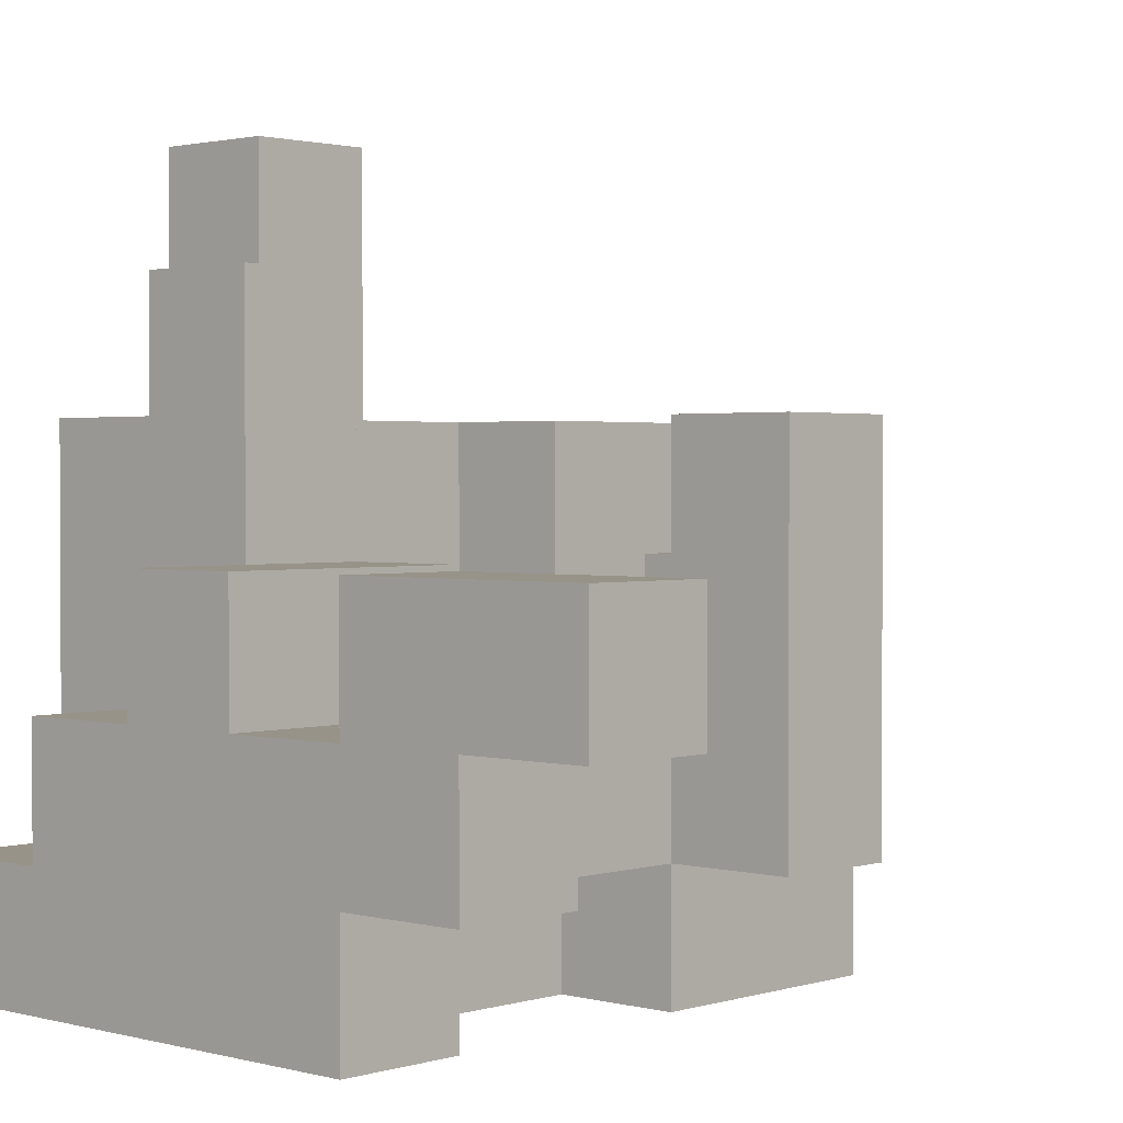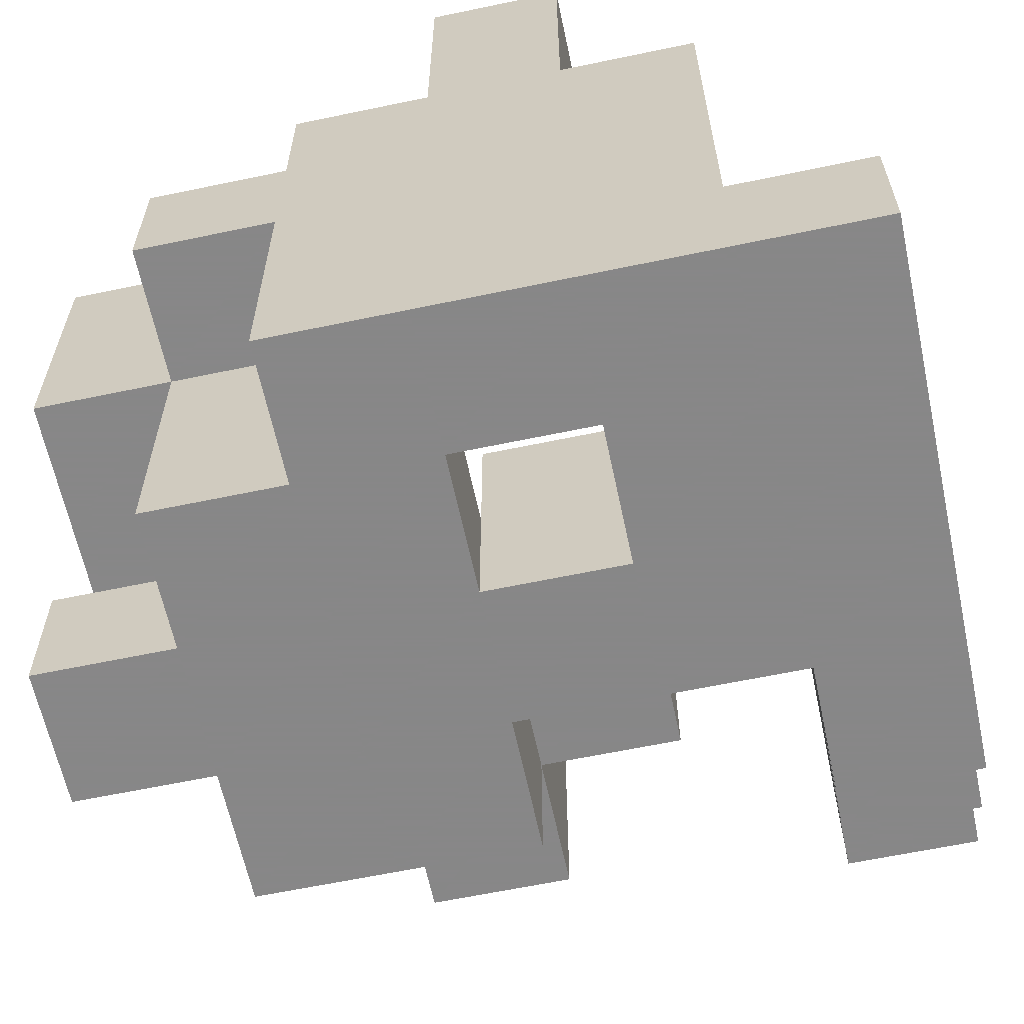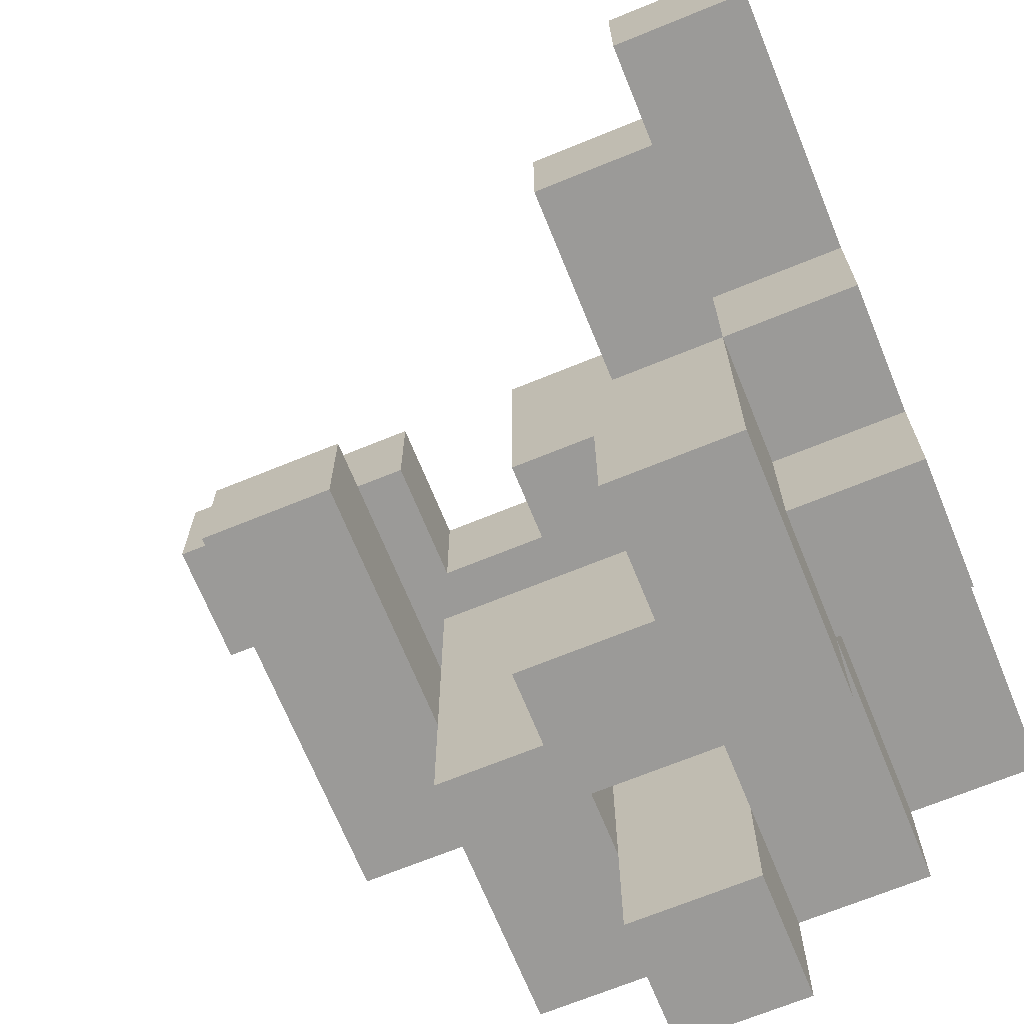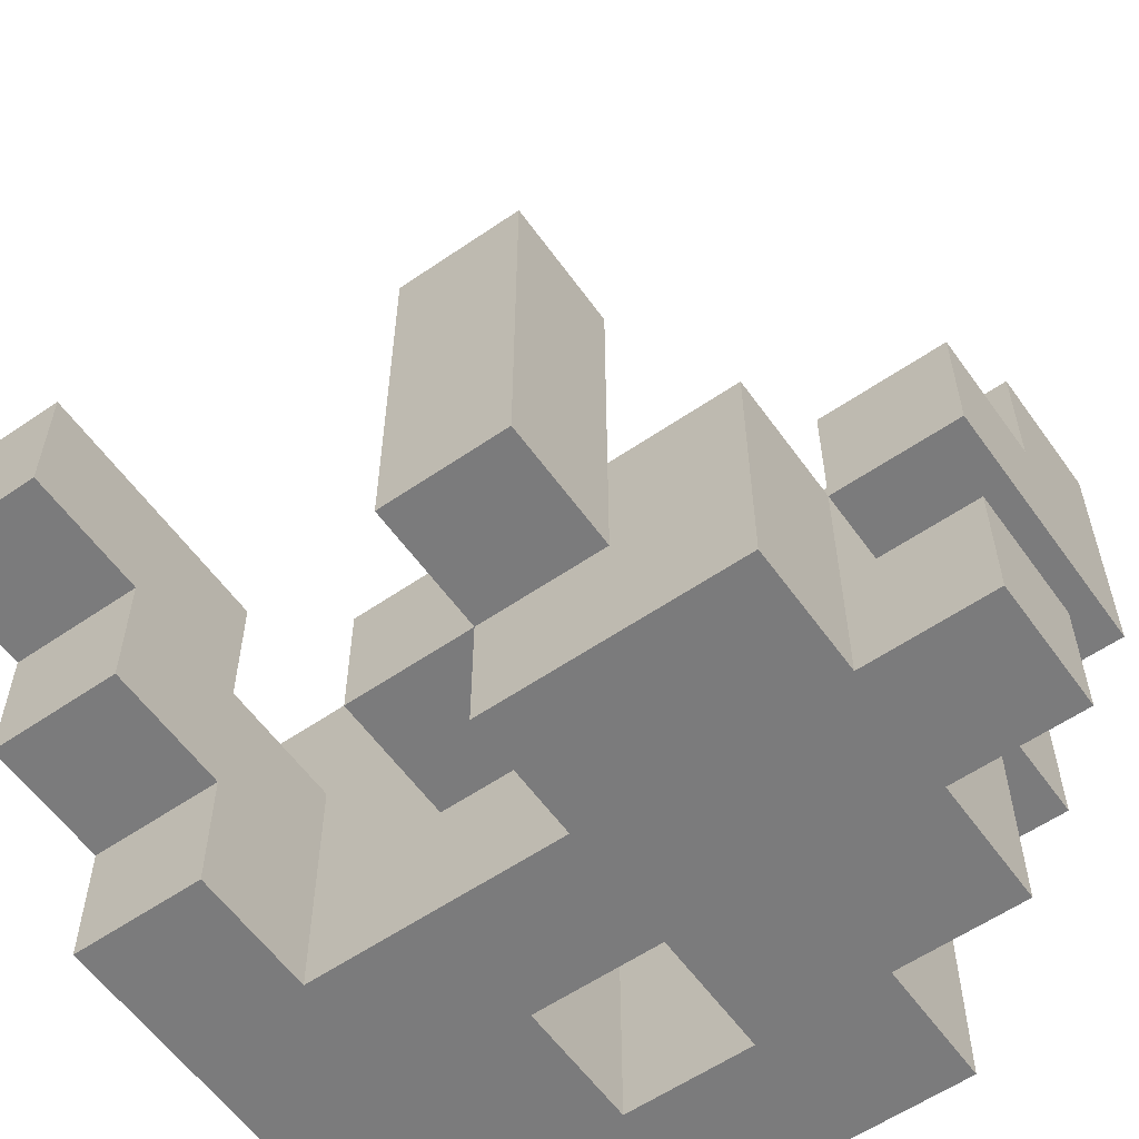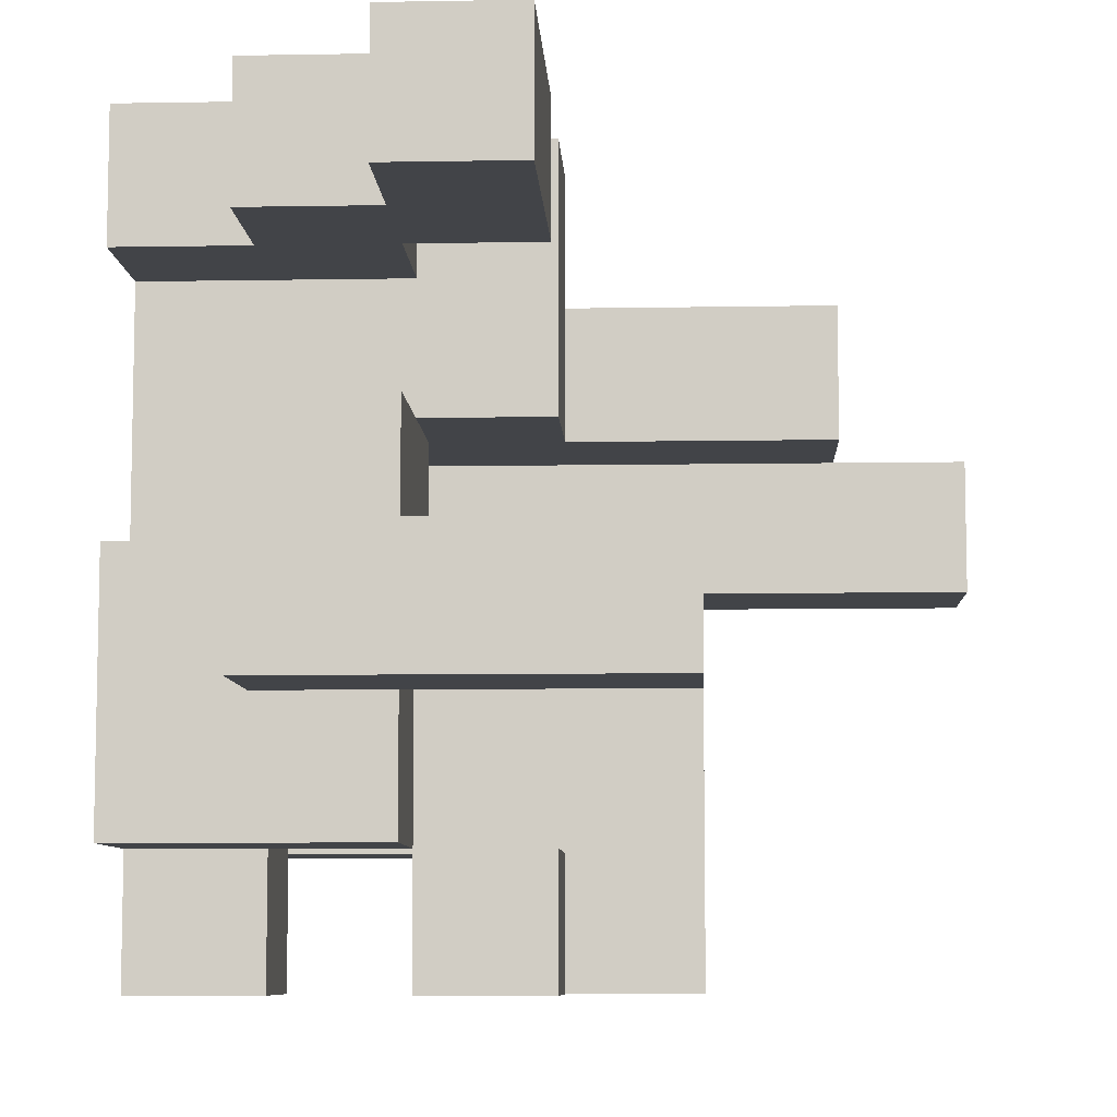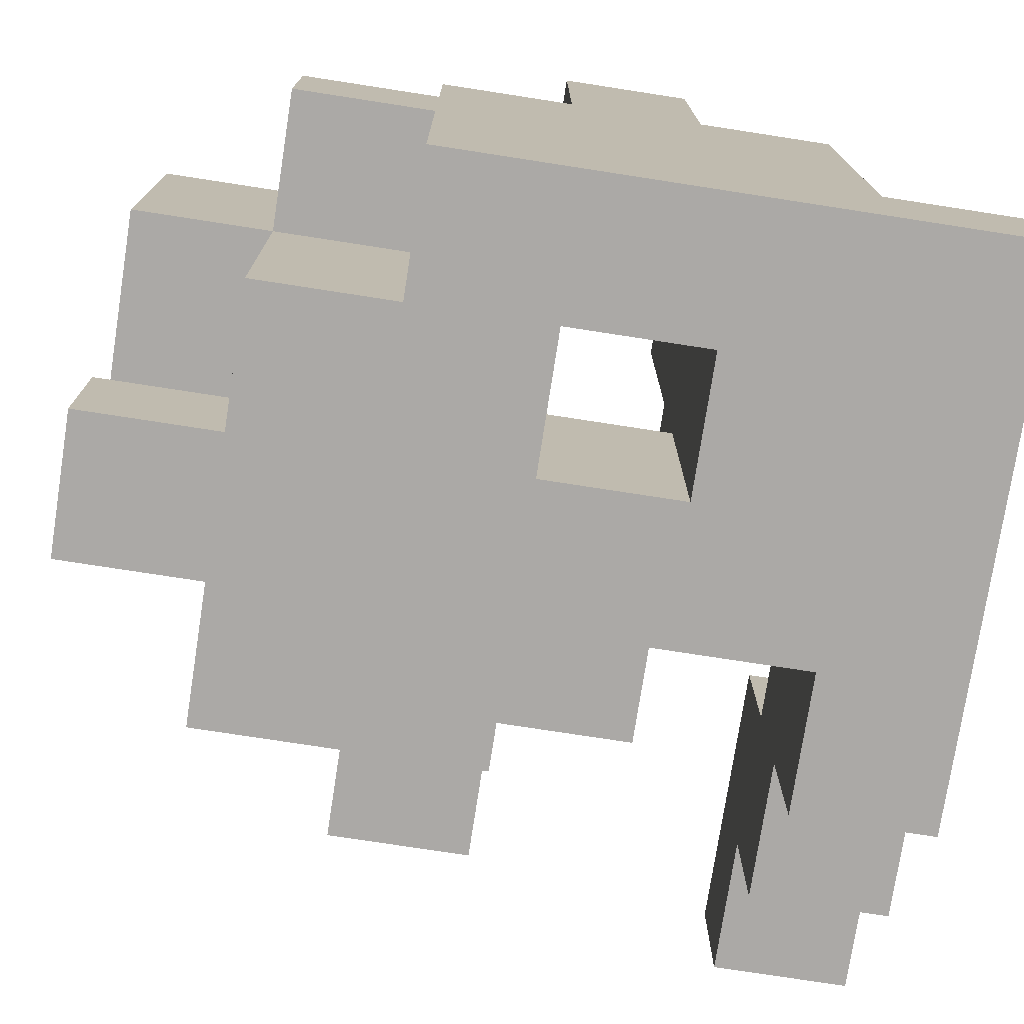
<metadata>
{"format":"obj","ext":"obj","renderer":"f3d","projection":"perspective","resolution":1024,"background":"white","views":[{"elev":1.6,"azim":-137.0,"up":"+Z"},{"elev":-62.6,"azim":102.0,"up":"+Z"},{"elev":-69.4,"azim":22.2,"up":"+Y"},{"elev":-58.5,"azim":-54.7,"up":"+Z"},{"elev":-7.9,"azim":-87.2,"up":"+Y"},{"elev":-75.6,"azim":81.2,"up":"+Z"}]}
</metadata>
<code>
v -0 -1 -1
v -0 -1 -0.6667
v -0 -0.6667 -0.6667
v -0 -0.6667 -1
v 0.3333 -1 -1
v 0.3333 -0.6667 -1
v 0.3333 -0.6667 -0.6667
v 0.3333 -1 -0.6667
v -0.3333 -0.6667 -1
v -0.3333 -0.6667 -0.6667
v -0.3333 -0.3333 -0.6667
v -0.3333 -0.3333 -1
v -0 -0.3333 -1
v 0.3333 -0.3333 -1
v 0.3333 -0.3333 -0.6667
v -0 -0.3333 -0.6667
v 0.6667 -0.6667 -1
v 0.6667 -0.3333 -1
v 0.6667 -0.3333 -0.6667
v 0.6667 -0.6667 -0.6667
v -0.3333 -0 -0.6667
v -0.3333 -0 -1
v -0 -0 -0.6667
v -0 -0 -1
v 0.3333 -0 -1
v 0.3333 -0 -0.6667
v 0.6667 -0 -0.6667
v 0.6667 -0 -1
v 1 -0.3333 -1
v 1 -0 -1
v 1 -0 -0.6667
v 1 -0.3333 -0.6667
v -0 0.3333 -0.6667
v -0 0.3333 -1
v 0.3333 0.3333 -1
v 0.3333 0.3333 -0.6667
v 0.6667 0.3333 -0.6667
v 0.6667 0.3333 -1
v 1 0.3333 -1
v 1 0.3333 -0.6667
v -0 0.6667 -0.6667
v -0 0.6667 -1
v 0.3333 0.6667 -1
v 0.6667 0.6667 -1
v 1 0.6667 -1
v 1 0.6667 -0.6667
v -0.3333 0.6667 -1
v -0.3333 0.6667 -0.6667
v -0.3333 1 -0.6667
v -0.3333 1 -1
v -0 1 -0.6667
v -0 1 -1
v 0.3333 1 -0.6667
v 0.3333 1 -1
v 0.6667 1 -0.6667
v 0.6667 1 -1
v 1 1 -1
v 1 1 -0.6667
v 0.6667 0.6667 -0.6667
v -0.3333 -0.6667 -0.3333
v -0.3333 -0.3333 -0.3333
v -0 -0.3333 -0.3333
v -0 -0.6667 -0.3333
v 0.3333 -0.6667 -0.3333
v 0.3333 -0.3333 -0.3333
v 0.6667 -0.3333 -0.3333
v 0.6667 -0.6667 -0.3333
v -0.6667 -0.3333 -0.6667
v -0.6667 -0.3333 -0.3333
v -0.6667 -0 -0.3333
v -0.6667 -0 -0.6667
v -0.3333 -0 -0.3333
v -0 -0 -0.3333
v 0.6667 -0 -0.3333
v 1 -0 -0.3333
v 1 -0.3333 -0.3333
v -0.3333 0.3333 -0.3333
v -0.3333 0.3333 -0.6667
v -0 0.3333 -0.3333
v 0.3333 0.3333 -0.3333
v 0.3333 -0 -0.3333
v 0.6667 0.3333 -0.3333
v 1 0.3333 -0.3333
v -0 0.6667 -0.3333
v 1 0.6667 -0.3333
v 0.6667 0.6667 -0.3333
v -0.6667 0.6667 -0.6667
v -0.6667 0.6667 -0.3333
v -0.6667 1 -0.3333
v -0.6667 1 -0.6667
v -0.3333 0.6667 -0.3333
v -0.3333 1 -0.3333
v -0 1 -0.3333
v 0.3333 1 -0.3333
v 0.6667 1 -0.3333
v 0.3333 0.6667 -0.3333
v -0 -1 -0.3333
v -0 -1 -0
v -0 -0.6667 -0
v 0.3333 -1 -0.3333
v 0.3333 -1 -0
v 0.3333 -0.6667 -0
v 0.6667 -1 -0.3333
v 0.6667 -0.6667 -0
v 0.6667 -1 -0
v 0.3333 -0.3333 -0
v 0.6667 -0.3333 -0
v 1 -0.6667 -0.3333
v 1 -0.3333 -0
v 1 -0.6667 -0
v -0.6667 -0.3333 -0
v -0.6667 -0 -0
v -0.3333 -0 -0
v -0.3333 -0.3333 -0
v 0.6667 -0 -0
v 1 -0 -0
v 0.6667 0.3333 -0
v 1 0.3333 -0
v -0 0.3333 -0
v -0 0.6667 -0
v 0.3333 0.3333 -0
v 0.3333 0.6667 -0
v 0.6667 0.6667 -0
v 1 0.6667 -0
v -1 0.6667 -0.3333
v -1 0.6667 -0
v -1 1 -0
v -1 1 -0.3333
v -0.6667 0.6667 -0
v -0.6667 1 -0
v -0.3333 1 -0
v -0.3333 0.6667 -0
v -0 1 -0
v 0.3333 1 -0
v 0.3333 -1 0.3333
v 0.3333 -0.6667 0.3333
v 0.6667 -0.6667 0.3333
v 0.6667 -1 0.3333
v 0.3333 -0.3333 0.3333
v 0.6667 -0.3333 0.3333
v -0.6667 -0.3333 0.3333
v -0.6667 -0 0.3333
v -0.3333 -0 0.3333
v -0.3333 -0.3333 0.3333
v 0.6667 -0 0.3333
v 1 -0 0.3333
v 1 -0.3333 0.3333
v 0.6667 0.3333 0.3333
v 1 0.3333 0.3333
v 0.3333 0.3333 0.3333
v 0.3333 0.6667 0.3333
v 0.6667 0.6667 0.3333
v 1 0.6667 0.3333
v 0.6667 -0 0.6667
v 0.6667 0.3333 0.6667
v 1 0.3333 0.6667
v 1 -0 0.6667
v 0.3333 0.3333 0.6667
v 0.3333 0.6667 0.6667
v 0.6667 0.6667 0.6667
v 0.6667 -0 1
v 0.6667 0.3333 1
v 1 0.3333 1
v 1 -0 1
f 1 2 3
f 1 3 4
f 5 6 7
f 5 7 8
f 1 5 8
f 1 8 2
f 1 4 6
f 1 6 5
f 2 8 7
f 2 7 3
f 9 10 11
f 9 11 12
f 9 4 3
f 9 3 10
f 9 12 13
f 9 13 4
f 4 13 14
f 4 14 6
f 3 7 15
f 3 15 16
f 17 18 19
f 17 19 20
f 6 17 20
f 6 20 7
f 6 14 18
f 6 18 17
f 12 11 21
f 12 21 22
f 22 21 23
f 22 23 24
f 12 22 24
f 12 24 13
f 13 24 25
f 13 25 14
f 16 15 26
f 16 26 23
f 25 26 27
f 25 27 28
f 14 25 28
f 14 28 18
f 15 19 27
f 15 27 26
f 29 30 31
f 29 31 32
f 18 29 32
f 18 32 19
f 18 28 30
f 18 30 29
f 24 23 33
f 24 33 34
f 25 35 36
f 25 36 26
f 24 34 35
f 24 35 25
f 28 27 37
f 28 37 38
f 30 39 40
f 30 40 31
f 28 38 39
f 28 39 30
f 34 33 41
f 34 41 42
f 34 42 43
f 34 43 35
f 35 38 37
f 35 37 36
f 35 43 44
f 35 44 38
f 39 45 46
f 39 46 40
f 38 44 45
f 38 45 39
f 47 48 49
f 47 49 50
f 47 42 41
f 47 41 48
f 50 49 51
f 50 51 52
f 47 50 52
f 47 52 42
f 52 51 53
f 52 53 54
f 42 52 54
f 42 54 43
f 54 53 55
f 54 55 56
f 43 54 56
f 43 56 44
f 45 57 58
f 45 58 46
f 56 55 58
f 56 58 57
f 44 56 57
f 44 57 45
f 59 46 58
f 59 58 55
f 10 60 61
f 10 61 11
f 3 16 62
f 3 62 63
f 10 3 63
f 10 63 60
f 60 63 62
f 60 62 61
f 7 64 65
f 7 65 15
f 20 19 66
f 20 66 67
f 7 20 67
f 7 67 64
f 15 65 66
f 15 66 19
f 68 69 70
f 68 70 71
f 68 11 61
f 68 61 69
f 71 70 72
f 71 72 21
f 68 71 21
f 68 21 11
f 16 23 73
f 16 73 62
f 61 62 73
f 61 73 72
f 19 66 74
f 19 74 27
f 32 31 75
f 32 75 76
f 19 32 76
f 19 76 66
f 21 72 77
f 21 77 78
f 78 77 79
f 78 79 33
f 21 78 33
f 21 33 23
f 72 73 79
f 72 79 77
f 26 36 80
f 26 80 81
f 23 26 81
f 23 81 73
f 73 81 80
f 73 80 79
f 27 74 82
f 27 82 37
f 31 40 83
f 31 83 75
f 33 79 84
f 33 84 41
f 36 37 82
f 36 82 80
f 40 46 85
f 40 85 83
f 59 86 85
f 59 85 46
f 87 88 89
f 87 89 90
f 87 48 91
f 87 91 88
f 90 89 92
f 90 92 49
f 87 90 49
f 87 49 48
f 48 41 84
f 48 84 91
f 49 92 93
f 49 93 51
f 91 84 93
f 91 93 92
f 51 93 94
f 51 94 53
f 59 55 95
f 59 95 86
f 53 94 95
f 53 95 55
f 96 86 95
f 96 95 94
f 97 98 99
f 97 99 63
f 97 100 101
f 97 101 98
f 63 99 102
f 63 102 64
f 97 63 64
f 97 64 100
f 98 101 102
f 98 102 99
f 103 67 104
f 103 104 105
f 100 103 105
f 100 105 101
f 100 64 67
f 100 67 103
f 64 102 106
f 64 106 65
f 65 106 107
f 65 107 66
f 108 76 109
f 108 109 110
f 67 108 110
f 67 110 104
f 67 66 76
f 67 76 108
f 104 110 109
f 104 109 107
f 69 111 112
f 69 112 70
f 61 72 113
f 61 113 114
f 69 61 114
f 69 114 111
f 70 112 113
f 70 113 72
f 66 107 115
f 66 115 74
f 76 75 116
f 76 116 109
f 74 115 117
f 74 117 82
f 75 83 118
f 75 118 116
f 79 119 120
f 79 120 84
f 79 80 121
f 79 121 119
f 119 121 122
f 119 122 120
f 80 82 117
f 80 117 121
f 96 122 123
f 96 123 86
f 83 85 124
f 83 124 118
f 86 123 124
f 86 124 85
f 125 126 127
f 125 127 128
f 125 88 129
f 125 129 126
f 128 127 130
f 128 130 89
f 125 128 89
f 125 89 88
f 126 129 130
f 126 130 127
f 91 92 131
f 91 131 132
f 88 91 132
f 88 132 129
f 89 130 131
f 89 131 92
f 129 132 131
f 129 131 130
f 84 120 133
f 84 133 93
f 96 94 134
f 96 134 122
f 93 133 134
f 93 134 94
f 120 122 134
f 120 134 133
f 101 135 136
f 101 136 102
f 105 104 137
f 105 137 138
f 101 105 138
f 101 138 135
f 135 138 137
f 135 137 136
f 102 136 139
f 102 139 106
f 104 107 140
f 104 140 137
f 106 139 140
f 106 140 107
f 136 137 140
f 136 140 139
f 111 141 142
f 111 142 112
f 114 113 143
f 114 143 144
f 111 114 144
f 111 144 141
f 112 142 143
f 112 143 113
f 141 144 143
f 141 143 142
f 107 140 145
f 107 145 115
f 109 116 146
f 109 146 147
f 107 109 147
f 107 147 140
f 140 147 146
f 140 146 145
f 115 145 148
f 115 148 117
f 116 118 149
f 116 149 146
f 121 150 151
f 121 151 122
f 121 117 148
f 121 148 150
f 122 151 152
f 122 152 123
f 118 124 153
f 118 153 149
f 123 152 153
f 123 153 124
f 148 149 153
f 148 153 152
f 145 154 155
f 145 155 148
f 146 149 156
f 146 156 157
f 145 146 157
f 145 157 154
f 148 155 156
f 148 156 149
f 150 158 159
f 150 159 151
f 148 152 160
f 148 160 155
f 150 148 155
f 150 155 158
f 151 159 160
f 151 160 152
f 158 155 160
f 158 160 159
f 154 161 162
f 154 162 155
f 157 156 163
f 157 163 164
f 154 157 164
f 154 164 161
f 155 162 163
f 155 163 156
f 161 164 163
f 161 163 162

</code>
